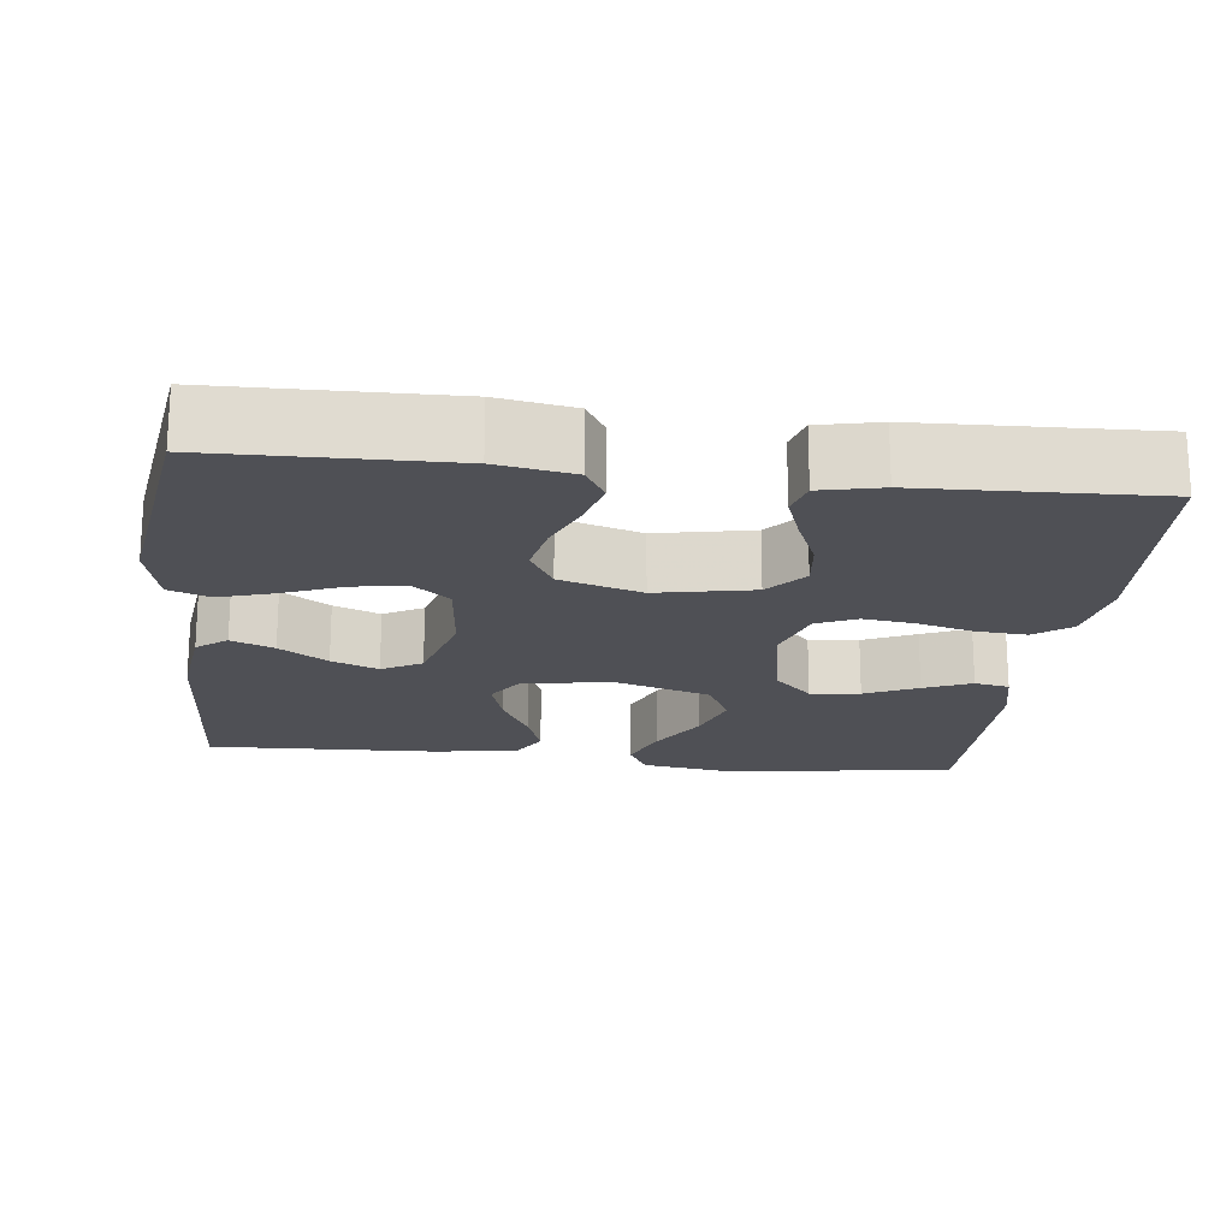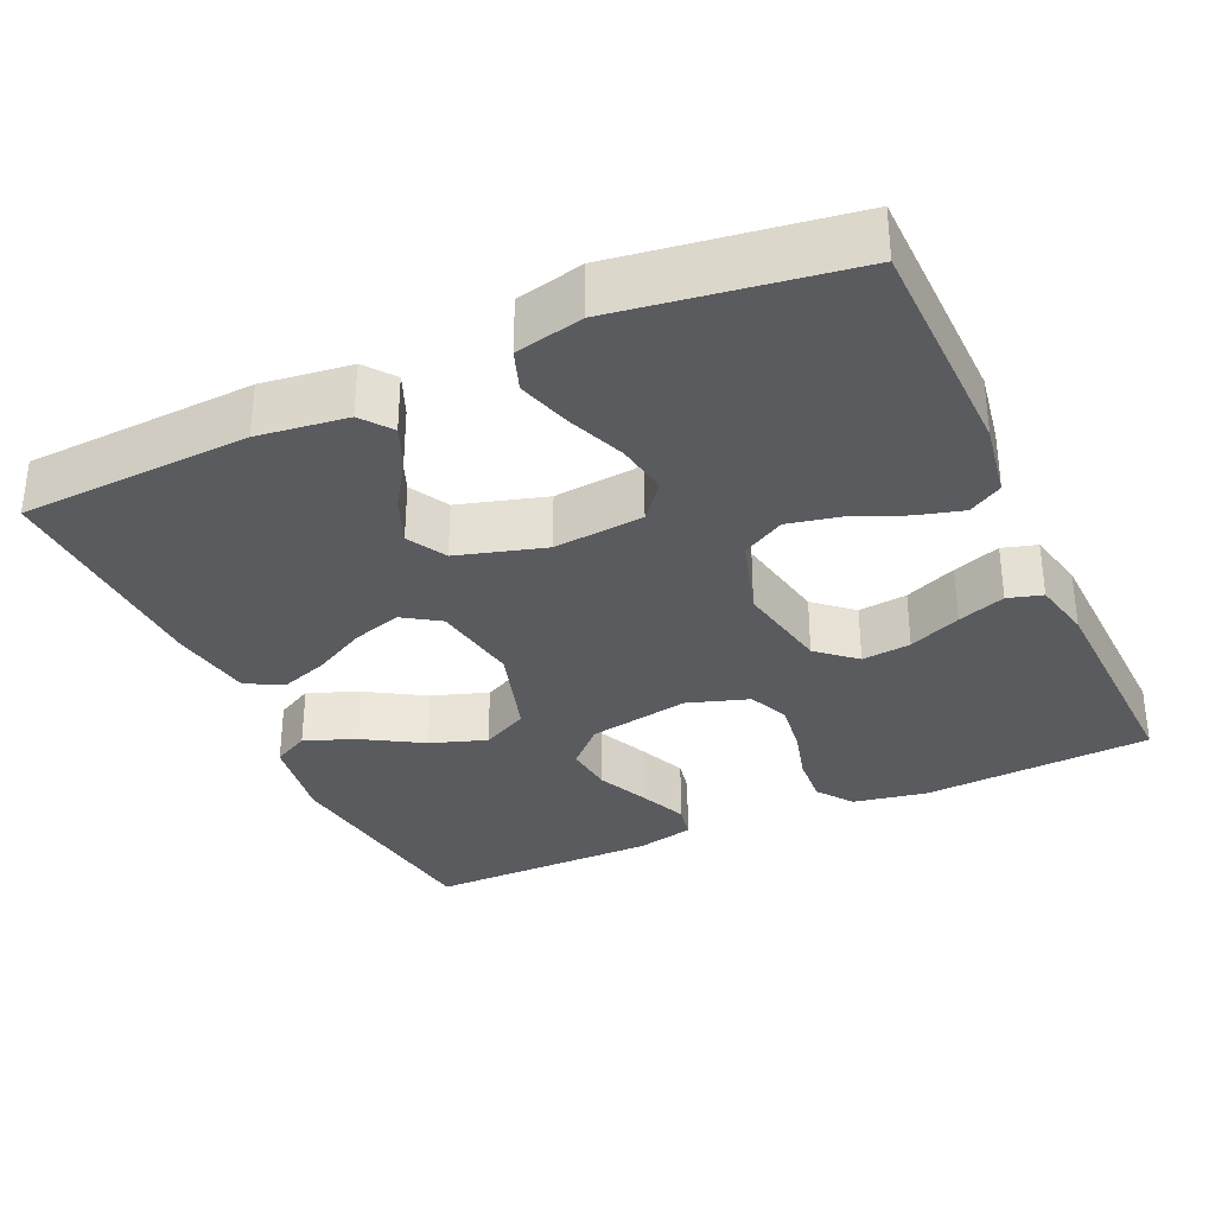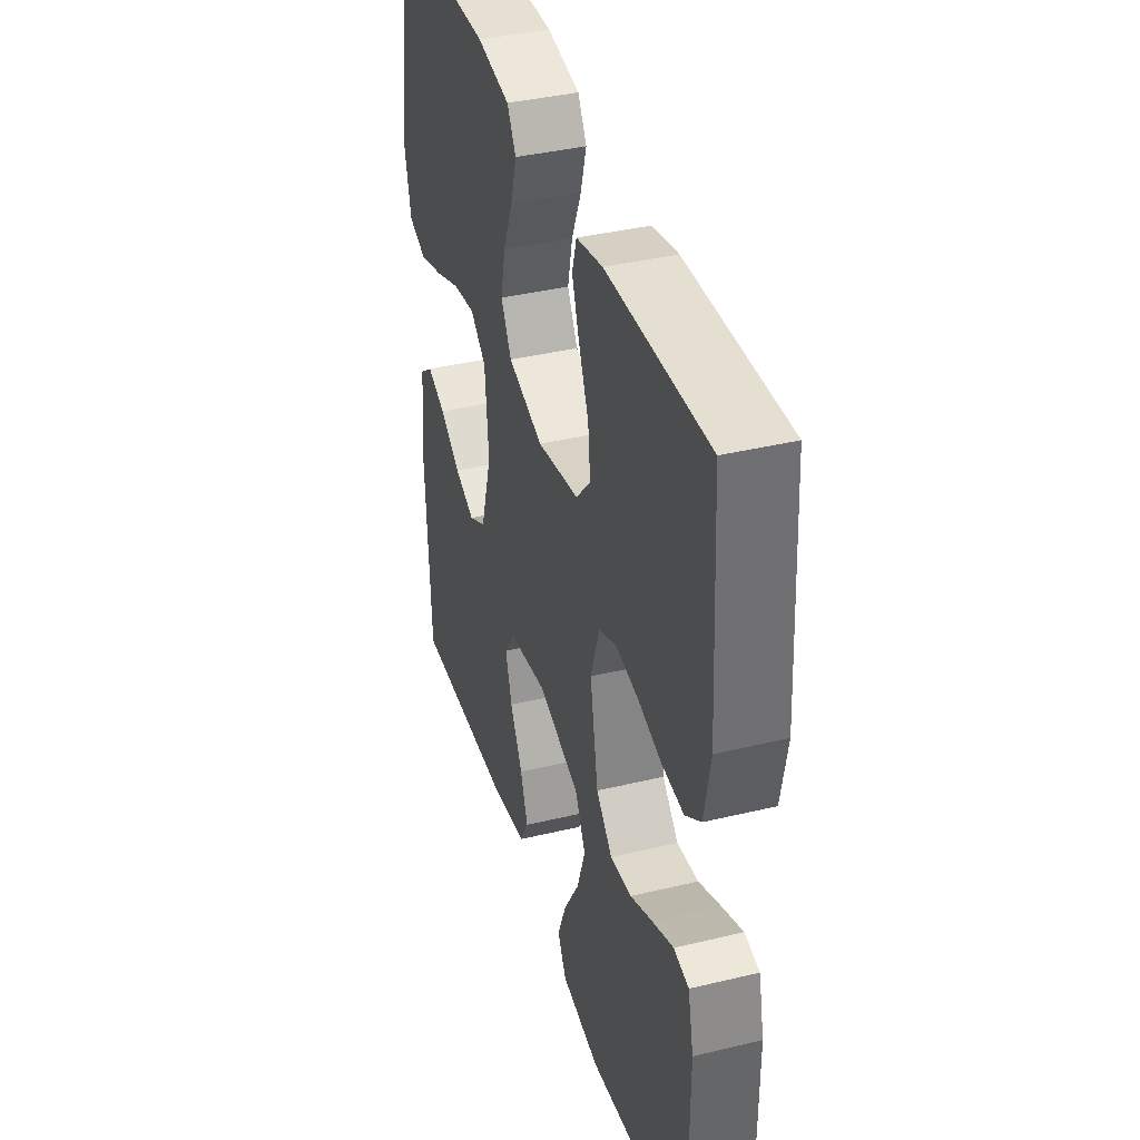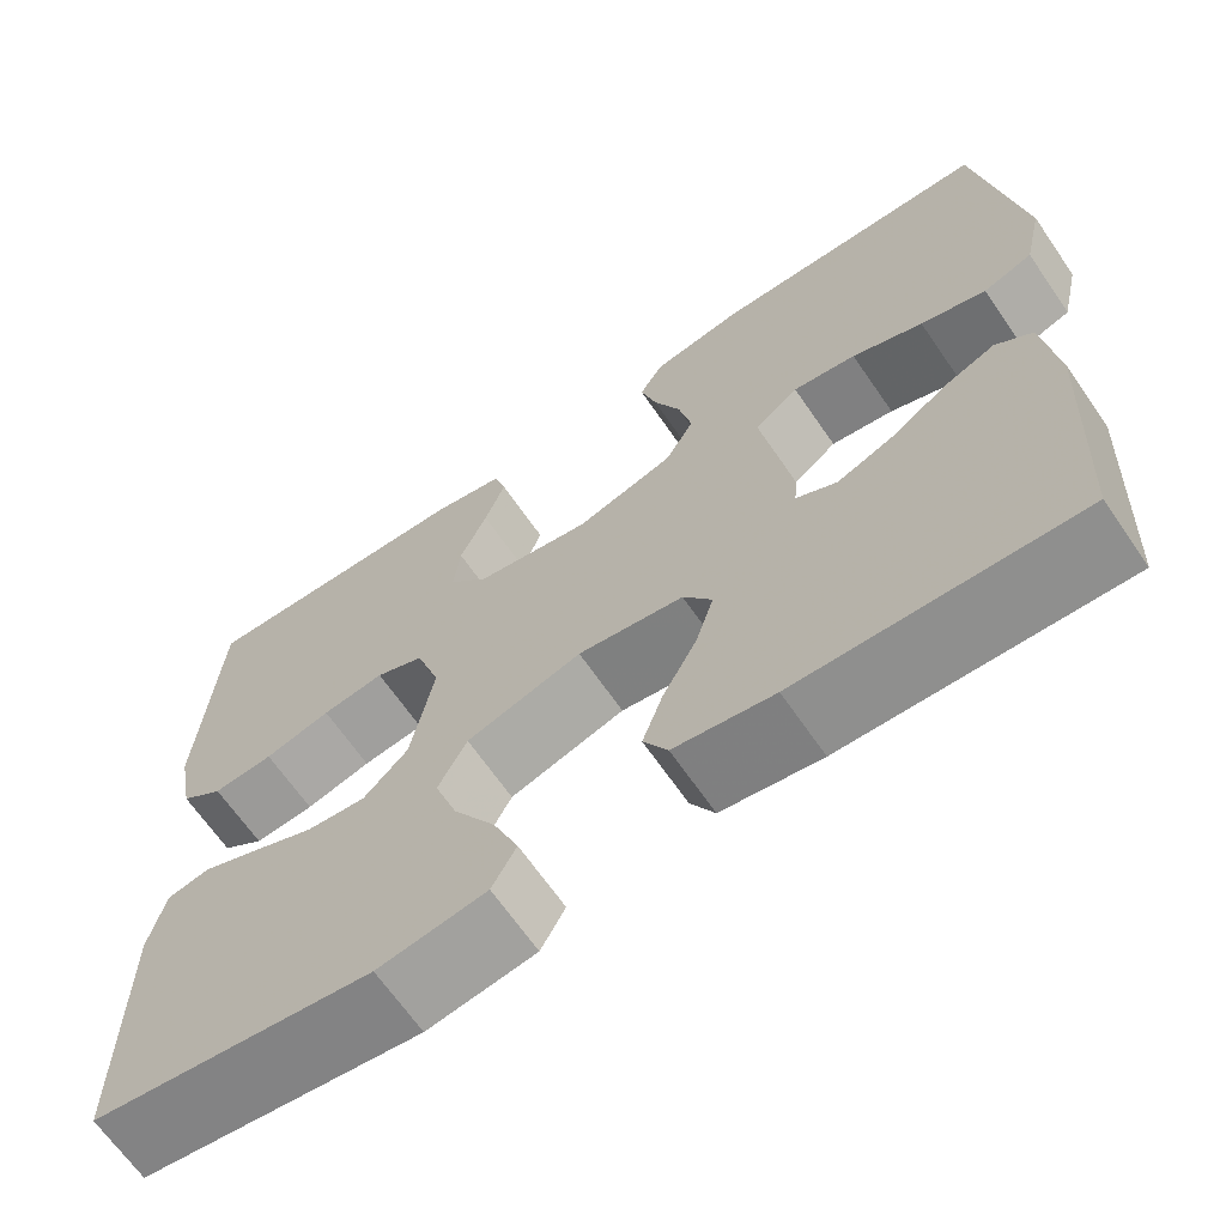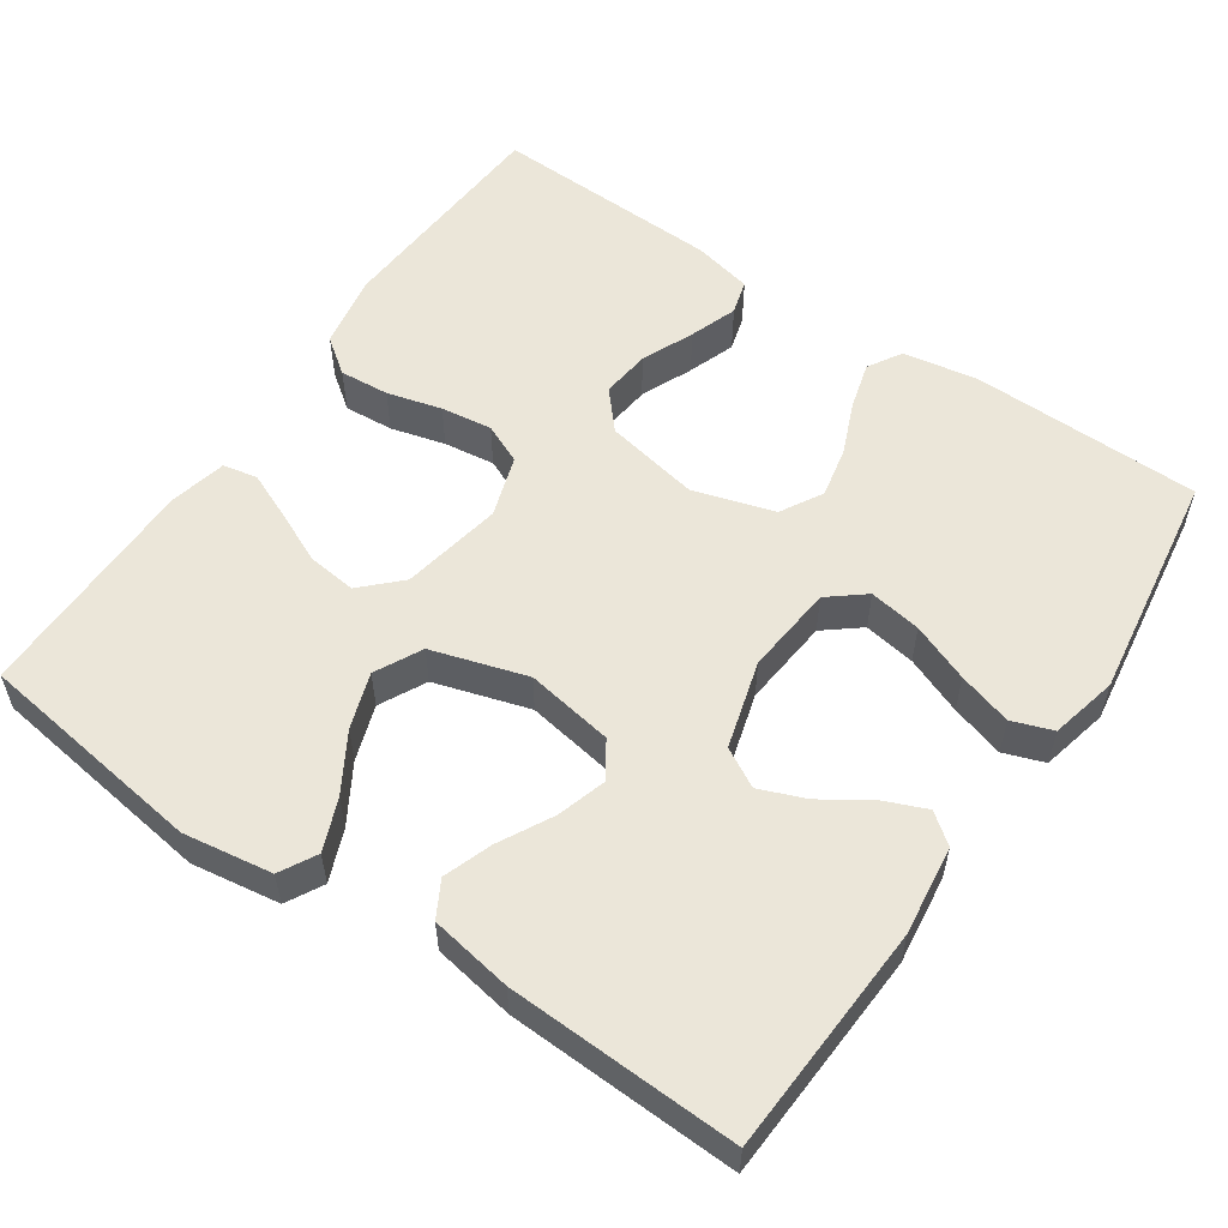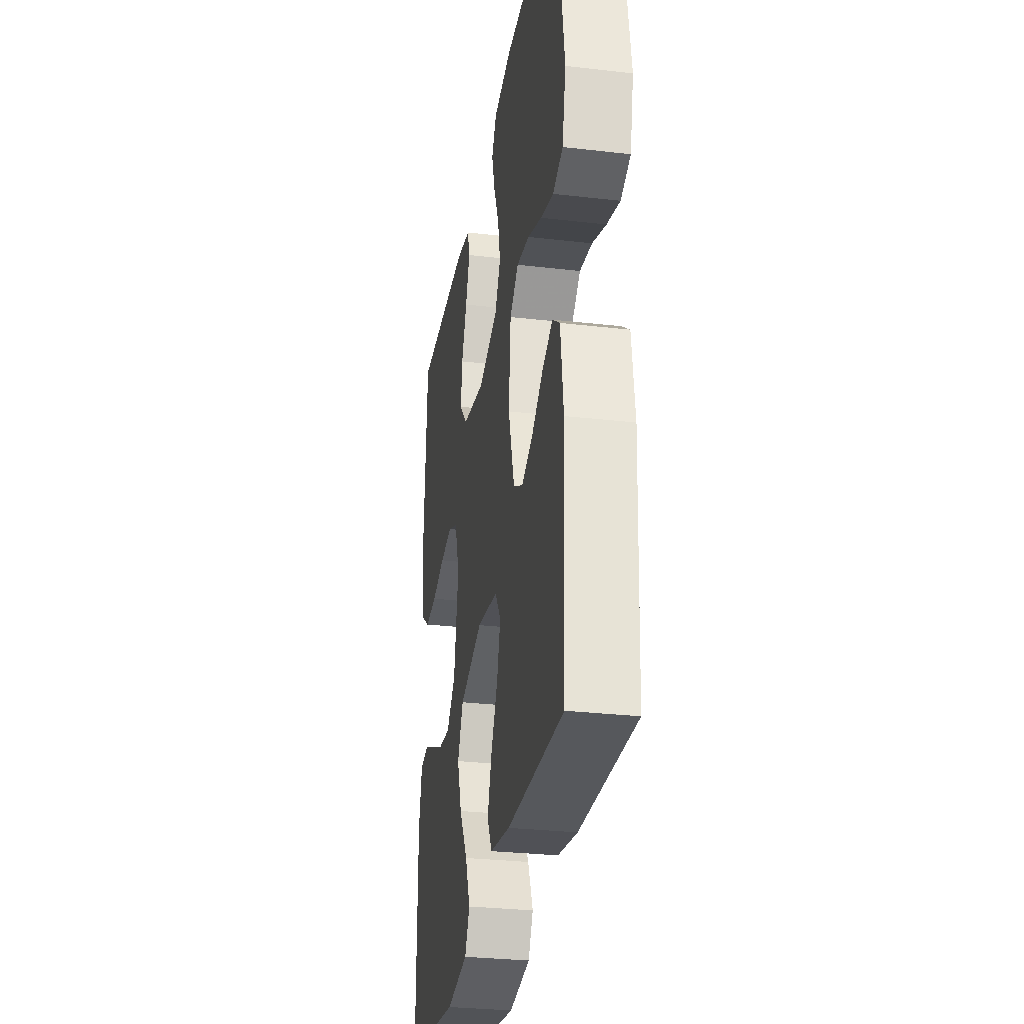
<metadata>
{"format":"obj","ext":"obj","renderer":"f3d","projection":"perspective","resolution":1024,"background":"white","views":[{"elev":-19.3,"azim":-6.5,"up":"+Y"},{"elev":-33.0,"azim":-65.5,"up":"+Y"},{"elev":38.8,"azim":73.2,"up":"+Z"},{"elev":-66.6,"azim":-145.4,"up":"+Z"},{"elev":55.9,"azim":-145.6,"up":"+Y"},{"elev":-29.8,"azim":-99.6,"up":"+Z"}]}
</metadata>
<code>
v -0.5 0.07 0.5
v -0.2 0.07 0.505
v -0.102 0.07 0.488
v -0.076 0.07 0.444
v -0.093 0.07 0.383
v -0.122 0.07 0.314
v -0.136 0.07 0.248
v -0.105 0.07 0.193
v 0 0.07 0.161
v 0.124 0.07 0.185
v 0.167 0.07 0.234
v 0.16 0.07 0.298
v 0.131 0.07 0.366
v 0.109 0.07 0.428
v 0.122 0.07 0.473
v 0.2 0.07 0.49
v 0.5 0.07 0.5
v 0.518 0.07 0.2
v 0.5 0.07 0.104
v 0.454 0.07 0.07
v 0.389 0.07 0.075
v 0.318 0.07 0.094
v 0.251 0.07 0.103
v 0.199 0.07 0.08
v 0.173 0.07 0
v 0.197 0.07 -0.132
v 0.245 0.07 -0.18
v 0.309 0.07 -0.173
v 0.377 0.07 -0.142
v 0.438 0.07 -0.116
v 0.483 0.07 -0.125
v 0.5 0.07 -0.2
v 0.5 0.07 -0.5
v 0.2 0.07 -0.541
v 0.084 0.07 -0.523
v 0.058 0.07 -0.475
v 0.085 0.07 -0.408
v 0.13 0.07 -0.333
v 0.155 0.07 -0.26
v 0.124 0.07 -0.199
v 0 0.07 -0.161
v -0.114 0.07 -0.18
v -0.145 0.07 -0.227
v -0.126 0.07 -0.291
v -0.089 0.07 -0.361
v -0.067 0.07 -0.424
v -0.093 0.07 -0.471
v -0.2 0.07 -0.489
v -0.5 0.07 -0.5
v -0.515 0.07 -0.2
v -0.5 0.07 -0.084
v -0.461 0.07 -0.054
v -0.406 0.07 -0.077
v -0.344 0.07 -0.118
v -0.284 0.07 -0.142
v -0.233 0.07 -0.114
v -0.2 0.07 0
v -0.211 0.07 0.117
v -0.258 0.07 0.155
v -0.326 0.07 0.144
v -0.402 0.07 0.114
v -0.472 0.07 0.093
v -0.525 0.07 0.112
v -0.545 0.07 0.2
v -0.5 0 0.5
v -0.2 0 0.505
v -0.102 0 0.488
v -0.076 0 0.444
v -0.093 0 0.383
v -0.122 0 0.314
v -0.136 0 0.248
v -0.105 0 0.193
v 0 0 0.161
v 0.124 0 0.185
v 0.167 0 0.234
v 0.16 0 0.298
v 0.131 0 0.366
v 0.109 0 0.428
v 0.122 0 0.473
v 0.2 0 0.49
v 0.5 0 0.5
v 0.518 0 0.2
v 0.5 0 0.104
v 0.454 0 0.07
v 0.389 0 0.075
v 0.318 0 0.094
v 0.251 0 0.103
v 0.199 0 0.08
v 0.173 0 0
v 0.197 0 -0.132
v 0.245 0 -0.18
v 0.309 0 -0.173
v 0.377 0 -0.142
v 0.438 0 -0.116
v 0.483 0 -0.125
v 0.5 0 -0.2
v 0.5 0 -0.5
v 0.2 0 -0.541
v 0.084 0 -0.523
v 0.058 0 -0.475
v 0.085 0 -0.408
v 0.13 0 -0.333
v 0.155 0 -0.26
v 0.124 0 -0.199
v 0 0 -0.161
v -0.114 0 -0.18
v -0.145 0 -0.227
v -0.126 0 -0.291
v -0.089 0 -0.361
v -0.067 0 -0.424
v -0.093 0 -0.471
v -0.2 0 -0.489
v -0.5 0 -0.5
v -0.515 0 -0.2
v -0.5 0 -0.084
v -0.461 0 -0.054
v -0.406 0 -0.077
v -0.344 0 -0.118
v -0.284 0 -0.142
v -0.233 0 -0.114
v -0.2 0 0
v -0.211 0 0.117
v -0.258 0 0.155
v -0.326 0 0.144
v -0.402 0 0.114
v -0.472 0 0.093
v -0.525 0 0.112
v -0.545 0 0.2
f 4 5 6
f 3 4 6
f 2 3 6
f 1 2 6
f 64 1 6
f 63 64 6
f 62 63 6
f 61 62 6
f 60 61 6
f 59 60 6 7
f 58 59 7 8
f 57 58 8 9
f 56 57 9 10
f 52 53 54
f 51 52 54
f 50 51 54
f 49 50 54
f 48 49 54
f 47 48 54
f 46 47 54
f 45 46 54
f 44 45 54
f 43 44 54 55
f 42 43 55 56
f 36 37 38
f 35 36 38
f 34 35 38
f 33 34 38
f 32 33 38
f 31 32 38
f 30 31 38
f 29 30 38
f 28 29 38
f 27 28 38 39
f 26 27 39 40
f 20 21 22
f 19 20 22
f 18 19 22
f 17 18 22
f 16 17 22
f 15 16 22
f 14 15 22
f 13 14 22
f 12 13 22
f 11 12 22 23
f 10 11 23 24
f 10 24 25
f 56 10 25
f 42 56 25
f 41 42 25
f 25 26 40 41
f 70 69 68
f 70 68 67
f 70 67 66
f 70 66 65
f 70 65 128
f 70 128 127
f 70 127 126
f 70 126 125
f 70 125 124
f 71 70 124 123
f 72 71 123 122
f 73 72 122 121
f 74 73 121 120
f 118 117 116
f 118 116 115
f 118 115 114
f 118 114 113
f 118 113 112
f 118 112 111
f 118 111 110
f 118 110 109
f 118 109 108
f 119 118 108 107
f 120 119 107 106
f 102 101 100
f 102 100 99
f 102 99 98
f 102 98 97
f 102 97 96
f 102 96 95
f 102 95 94
f 102 94 93
f 102 93 92
f 103 102 92 91
f 104 103 91 90
f 86 85 84
f 86 84 83
f 86 83 82
f 86 82 81
f 86 81 80
f 86 80 79
f 86 79 78
f 86 78 77
f 86 77 76
f 87 86 76 75
f 88 87 75 74
f 89 88 74
f 89 74 120
f 89 120 106
f 89 106 105
f 105 104 90 89
f 1 65 66 2
f 2 66 67 3
f 3 67 68 4
f 4 68 69 5
f 5 69 70 6
f 6 70 71 7
f 7 71 72 8
f 8 72 73 9
f 9 73 74 10
f 10 74 75 11
f 11 75 76 12
f 12 76 77 13
f 13 77 78 14
f 14 78 79 15
f 15 79 80 16
f 16 80 81 17
f 17 81 82 18
f 18 82 83 19
f 19 83 84 20
f 20 84 85 21
f 21 85 86 22
f 22 86 87 23
f 23 87 88 24
f 24 88 89 25
f 25 89 90 26
f 26 90 91 27
f 27 91 92 28
f 28 92 93 29
f 29 93 94 30
f 30 94 95 31
f 31 95 96 32
f 32 96 97 33
f 33 97 98 34
f 34 98 99 35
f 35 99 100 36
f 36 100 101 37
f 37 101 102 38
f 38 102 103 39
f 39 103 104 40
f 40 104 105 41
f 41 105 106 42
f 42 106 107 43
f 43 107 108 44
f 44 108 109 45
f 45 109 110 46
f 46 110 111 47
f 47 111 112 48
f 48 112 113 49
f 49 113 114 50
f 50 114 115 51
f 51 115 116 52
f 52 116 117 53
f 53 117 118 54
f 54 118 119 55
f 55 119 120 56
f 56 120 121 57
f 57 121 122 58
f 58 122 123 59
f 59 123 124 60
f 60 124 125 61
f 61 125 126 62
f 62 126 127 63
f 63 127 128 64
f 64 128 65 1

</code>
